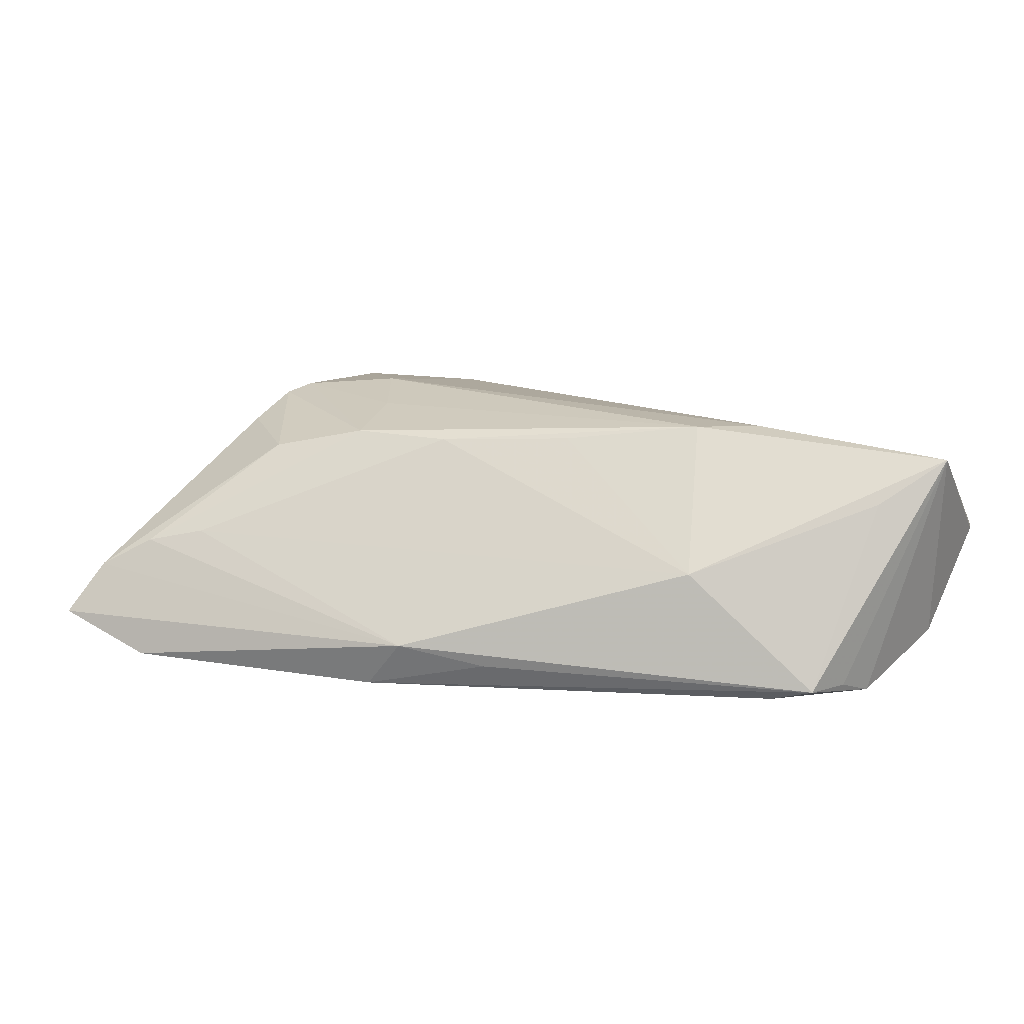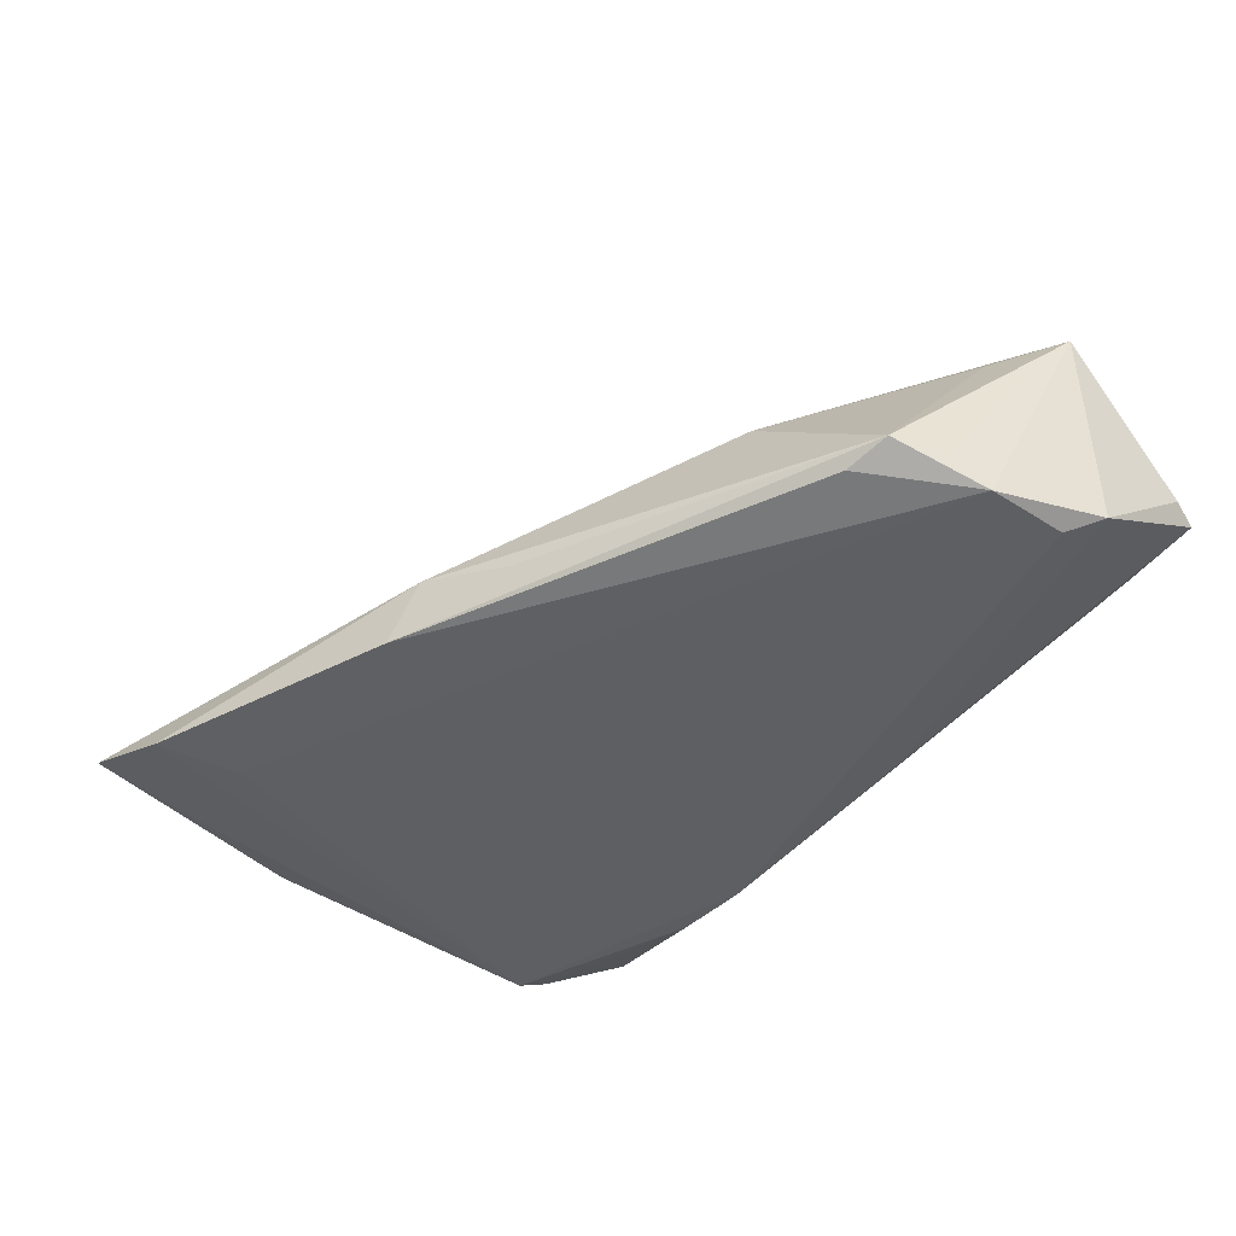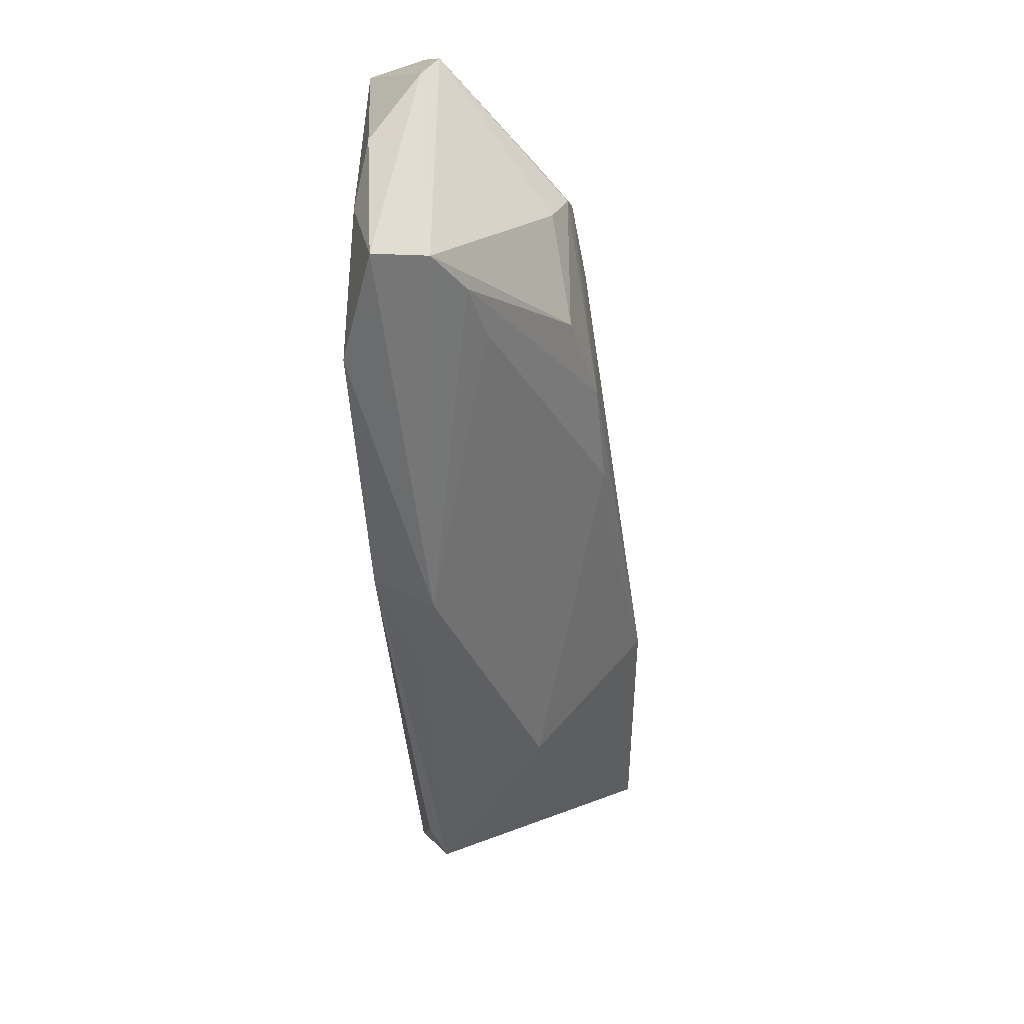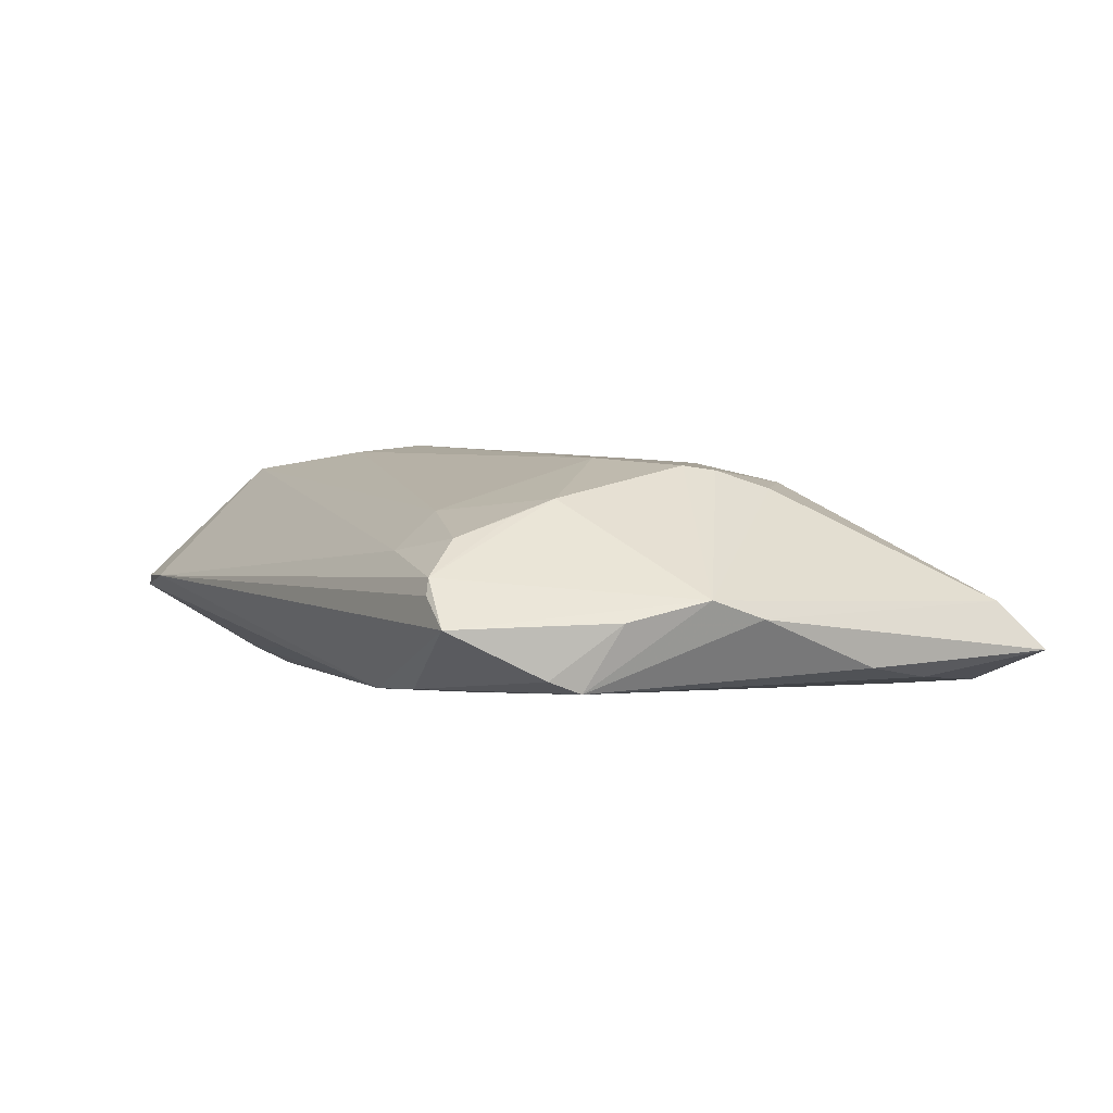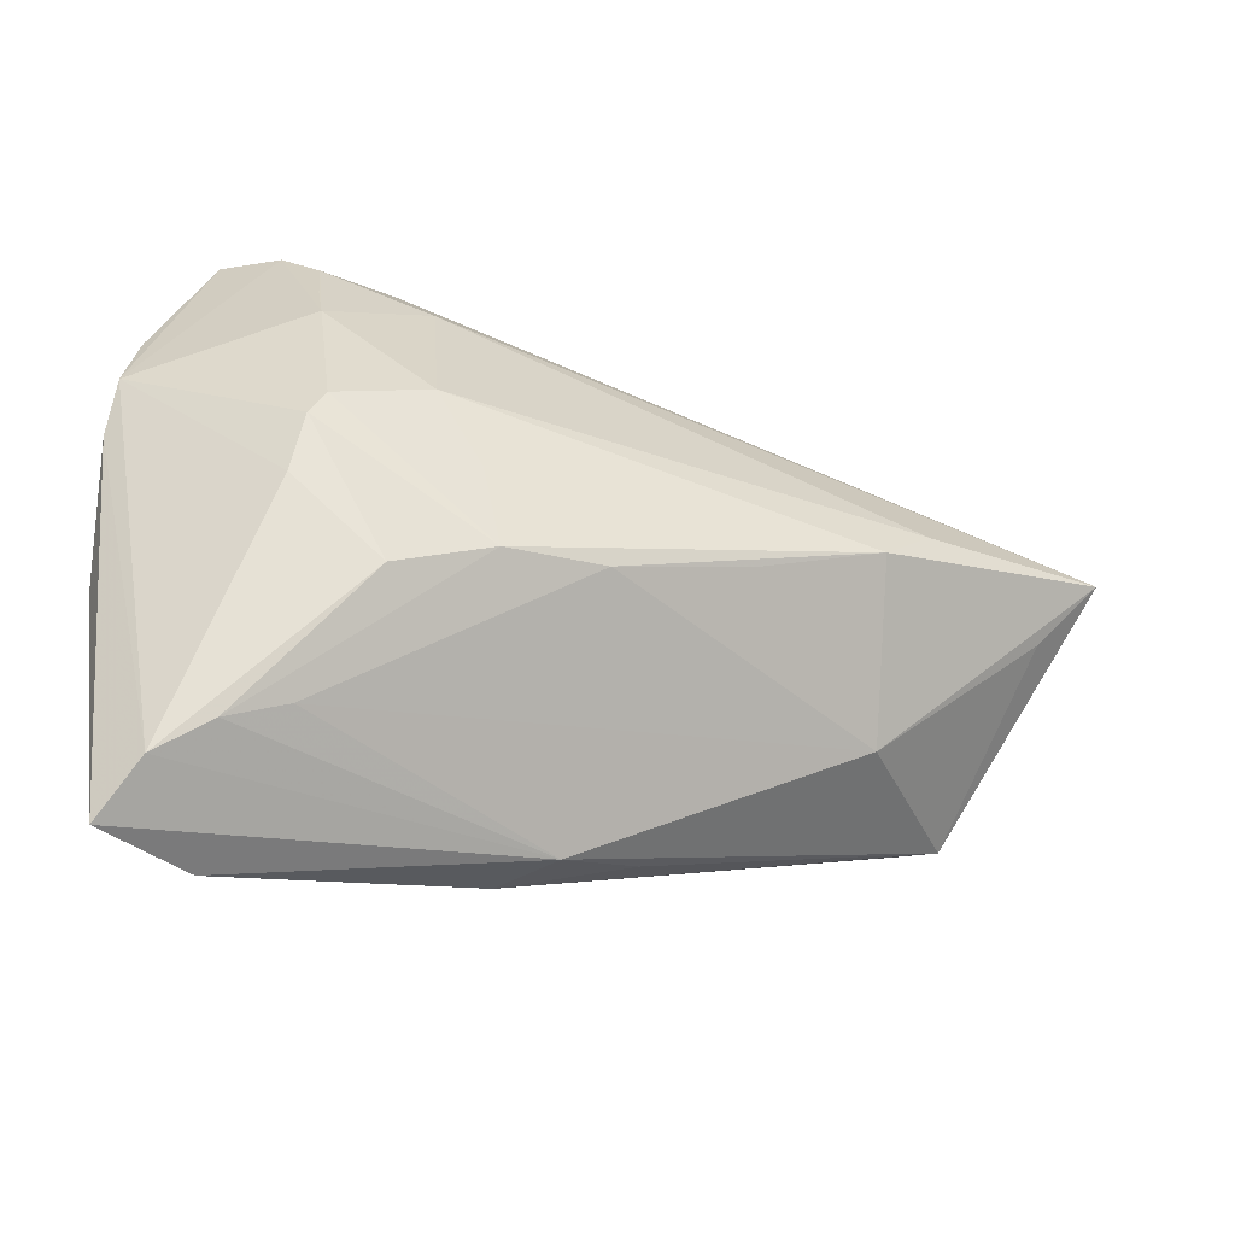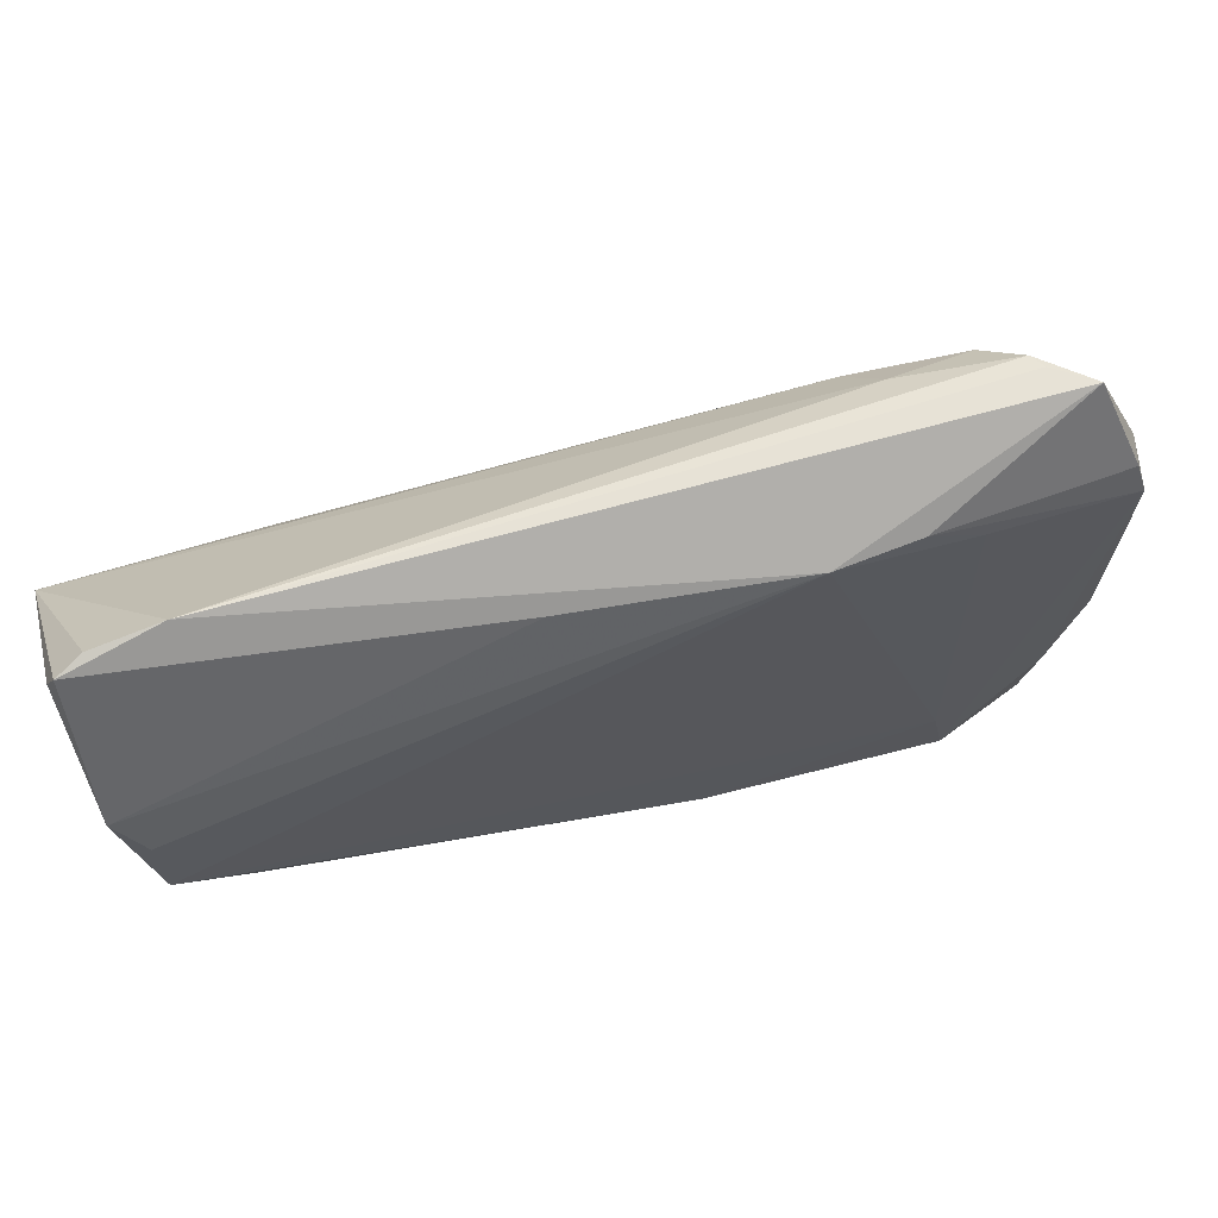
<metadata>
{"format":"obj","ext":"obj","renderer":"f3d","projection":"perspective","resolution":1024,"background":"white","views":[{"elev":26.0,"azim":31.2,"up":"+Z"},{"elev":-41.9,"azim":50.5,"up":"+Z"},{"elev":-64.0,"azim":-86.5,"up":"+Y"},{"elev":-0.9,"azim":-119.1,"up":"+Z"},{"elev":-43.2,"azim":-29.3,"up":"+Y"},{"elev":68.4,"azim":160.6,"up":"+Y"}]}
</metadata>
<code>
v 0.05433 0.02792 0.0002201
v -0.04562 0.01693 -0.01075
v -0.03279 -0.04294 -0.01098
v -0.05045 0.004939 -0.001574
v 0.04338 0.0302 0.001353
v 0.05061 -0.006178 -0.008682
v 0.01091 -0.028 -0.007167
v -0.03421 0.01858 0.006991
v -0.04172 -0.03903 -0.001798
v -0.05042 -0.001381 -0.0035
v -0.04757 -0.01707 -0.008733
v 0.02564 0.0006472 0.01844
v -0.003087 -0.0333 -0.01115
v -0.02351 0.002953 0.01401
v -0.02423 0.02725 0.003564
v 0.01066 -0.006668 0.01613
v -0.03743 0.02987 -0.001154
v 0.05118 0.0288 0.001503
v -0.04156 0.0302 -0.00444
v 0.01212 0.02525 -0.007305
v -0.04486 0.02035 -0.009484
v -0.03082 -0.03316 -0.01131
v -0.01324 0.02414 -0.01131
v -0.03043 -0.03207 0.003019
v -0.0357 -0.005192 0.01225
v -0.01831 -0.005725 0.01446
v 0.04866 -0.01161 -0.007667
v -0.04828 0.01359 -0.003789
v 0.05533 0.0113 0.01657
v -0.02896 0.02025 -0.01115
v -0.02173 0.02128 0.007914
v 0.001064 -0.03234 -0.004988
v 0.04382 -0.01281 -0.009446
v 0.04962 0.003618 0.01207
v -0.01611 -0.0152 0.01439
v -0.04317 -0.02737 -0.01002
v -0.0336 0.02502 0.004667
v -0.03413 -0.001999 0.01276
v 0.03189 0.006418 0.01777
v -0.02269 0.02425 -0.011
v -0.02628 -0.01987 0.01178
v 0.05202 0.008575 -0.01072
v -0.03437 0.01371 0.008893
v -0.03665 -0.03516 0.001417
v -0.04402 -0.04407 -0.007289
v -0.00457 -0.01272 0.01482
v -0.03627 -0.0118 0.01044
v 0.05492 0.01241 -0.008491
v 0.05528 0.02482 0.001343
v 0.032 -0.01354 0.005168
v 0.05207 -0.001505 -0.01131
v -0.03662 0.02925 0.0006887
f 42 51 23
f 34 27 29
f 32 45 3
f 36 2 3
f 3 45 36
f 13 32 3
f 29 27 6
f 6 51 29
f 27 51 6
f 5 23 19
f 19 17 5
f 5 20 23
f 29 18 5
f 19 23 40
f 2 40 30
f 30 40 23
f 21 28 19
f 2 28 21
f 19 40 21
f 21 40 2
f 27 34 50
f 50 32 27
f 50 34 29
f 29 12 50
f 32 50 24
f 41 47 9
f 10 45 9
f 45 32 9
f 25 47 41
f 2 36 11
f 10 2 11
f 11 36 45
f 11 45 10
f 39 12 29
f 14 12 39
f 33 51 27
f 27 13 33
f 33 13 51
f 27 32 7
f 7 13 27
f 32 13 7
f 22 23 51
f 51 13 22
f 22 13 3
f 22 30 23
f 3 2 22
f 2 30 22
f 1 5 18
f 20 5 1
f 1 18 29
f 29 49 1
f 16 50 12
f 41 9 44
f 32 24 44
f 44 9 32
f 35 25 41
f 41 44 35
f 35 44 24
f 47 25 4
f 10 9 4
f 4 9 47
f 4 2 10
f 4 28 2
f 19 28 4
f 14 39 31
f 31 39 29
f 14 31 43
f 43 31 37
f 37 31 15
f 29 5 15
f 15 31 29
f 20 1 48
f 42 23 48
f 23 20 48
f 48 51 42
f 48 1 49
f 29 51 48
f 48 49 29
f 26 12 14
f 26 35 12
f 46 16 12
f 12 35 46
f 46 35 24
f 46 24 50
f 50 16 46
f 14 43 38
f 38 26 14
f 38 4 25
f 38 43 4
f 25 35 38
f 35 26 38
f 8 43 37
f 37 15 52
f 52 17 19
f 52 5 17
f 52 15 5
f 52 8 37
f 19 4 52
f 4 43 52
f 43 8 52

</code>
